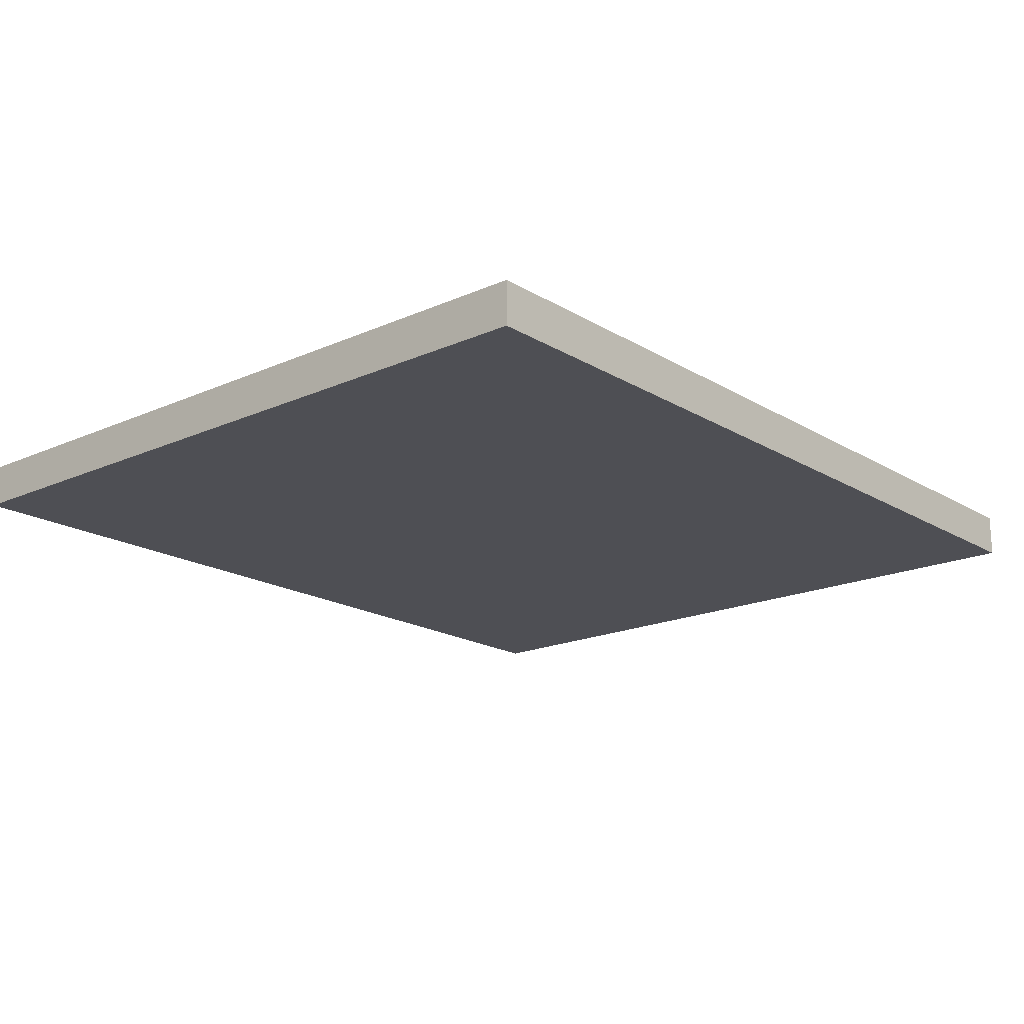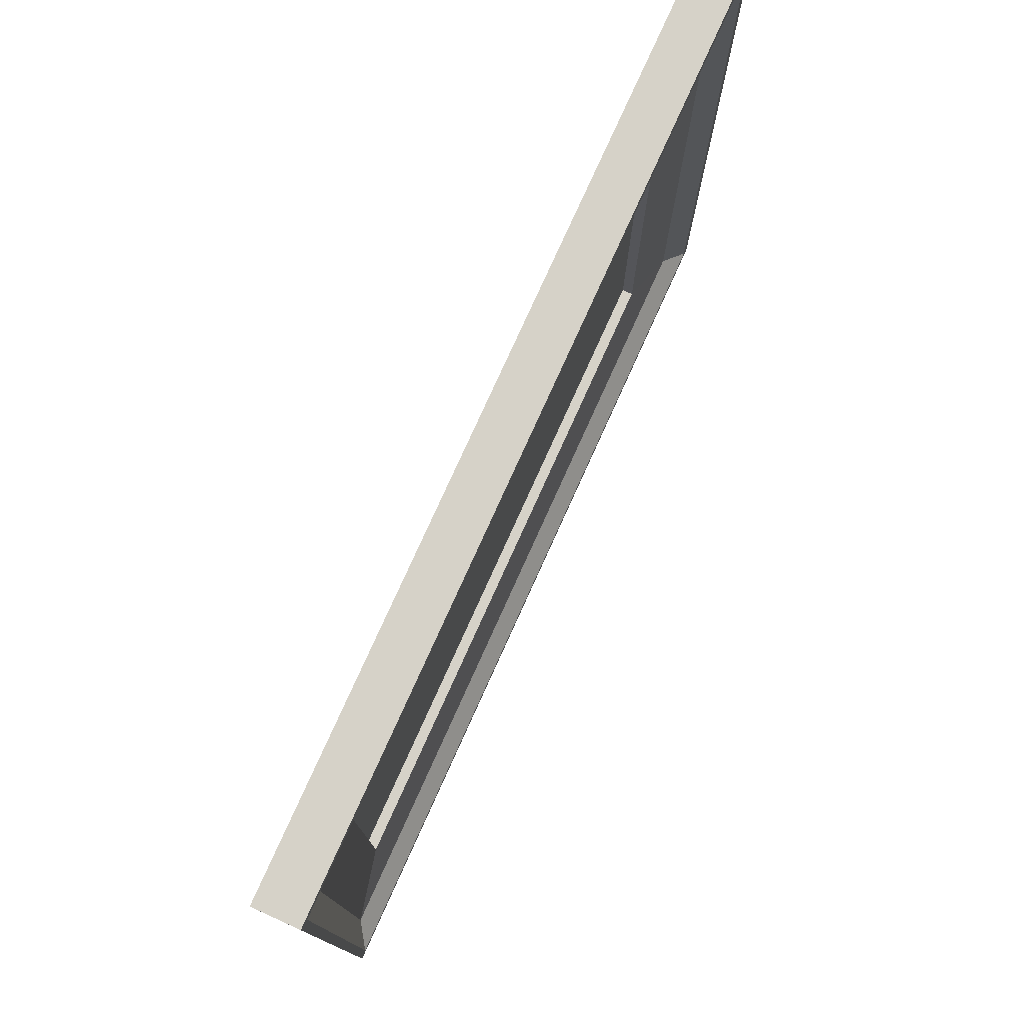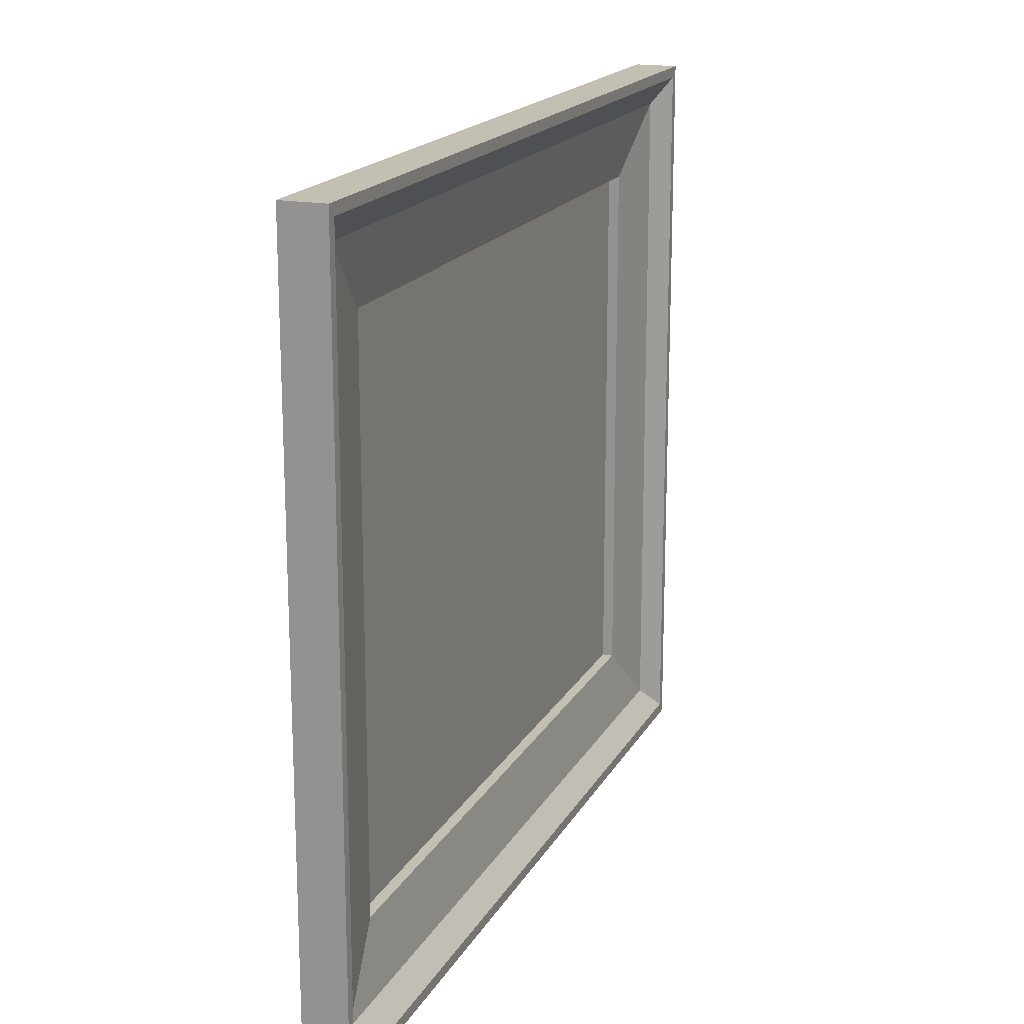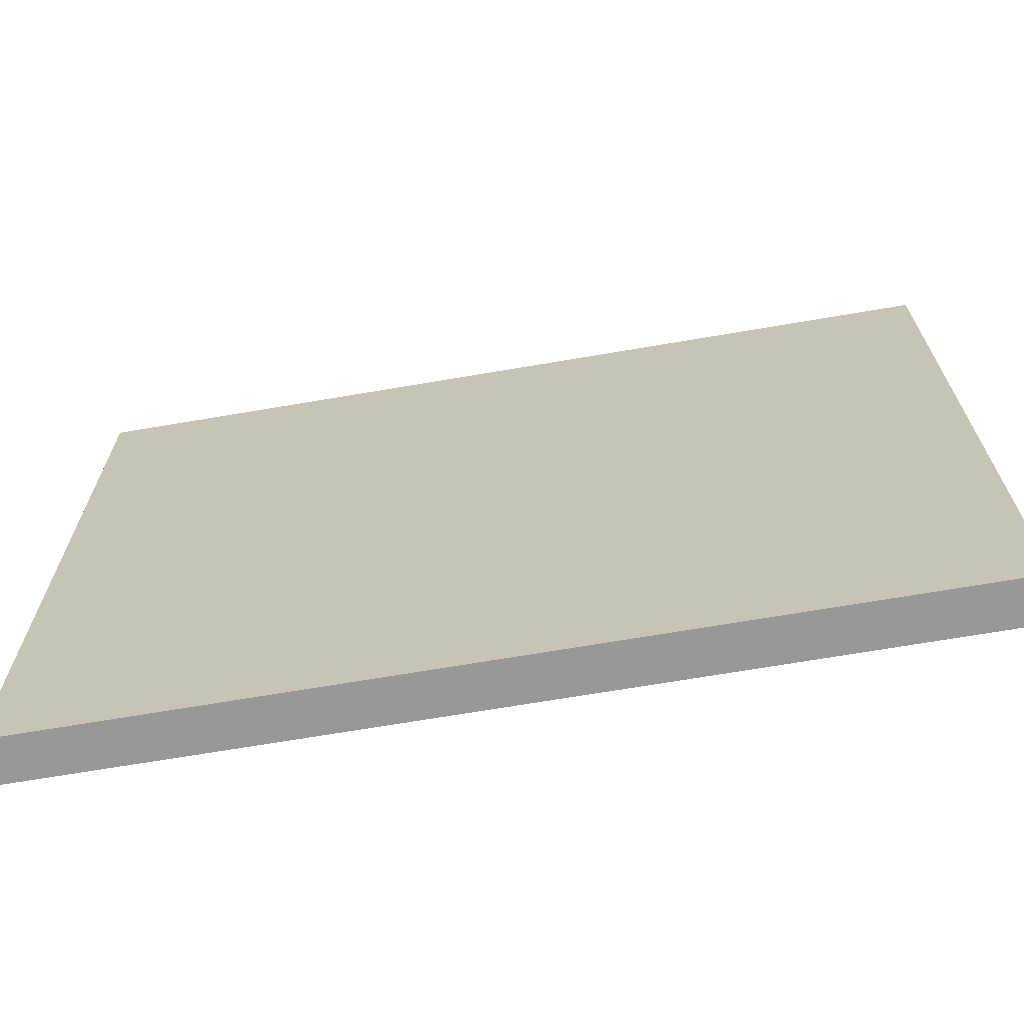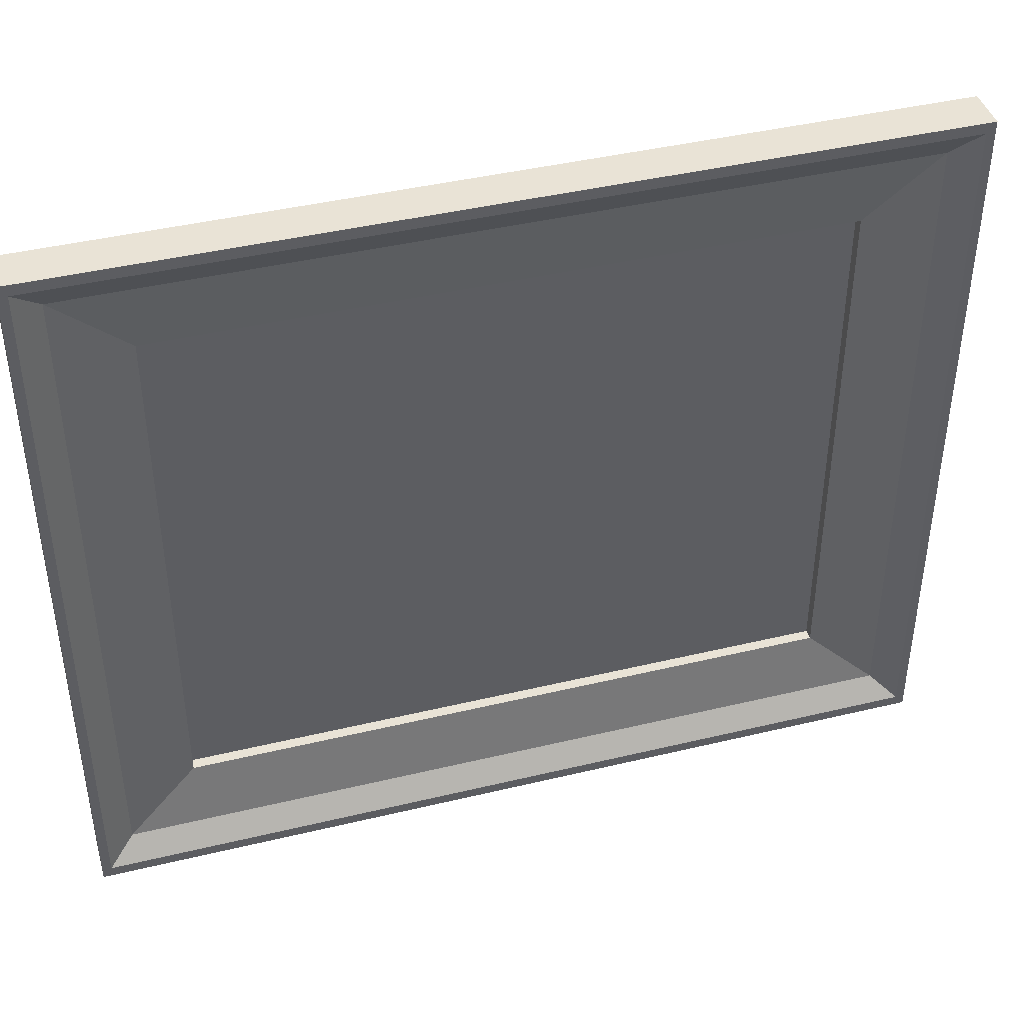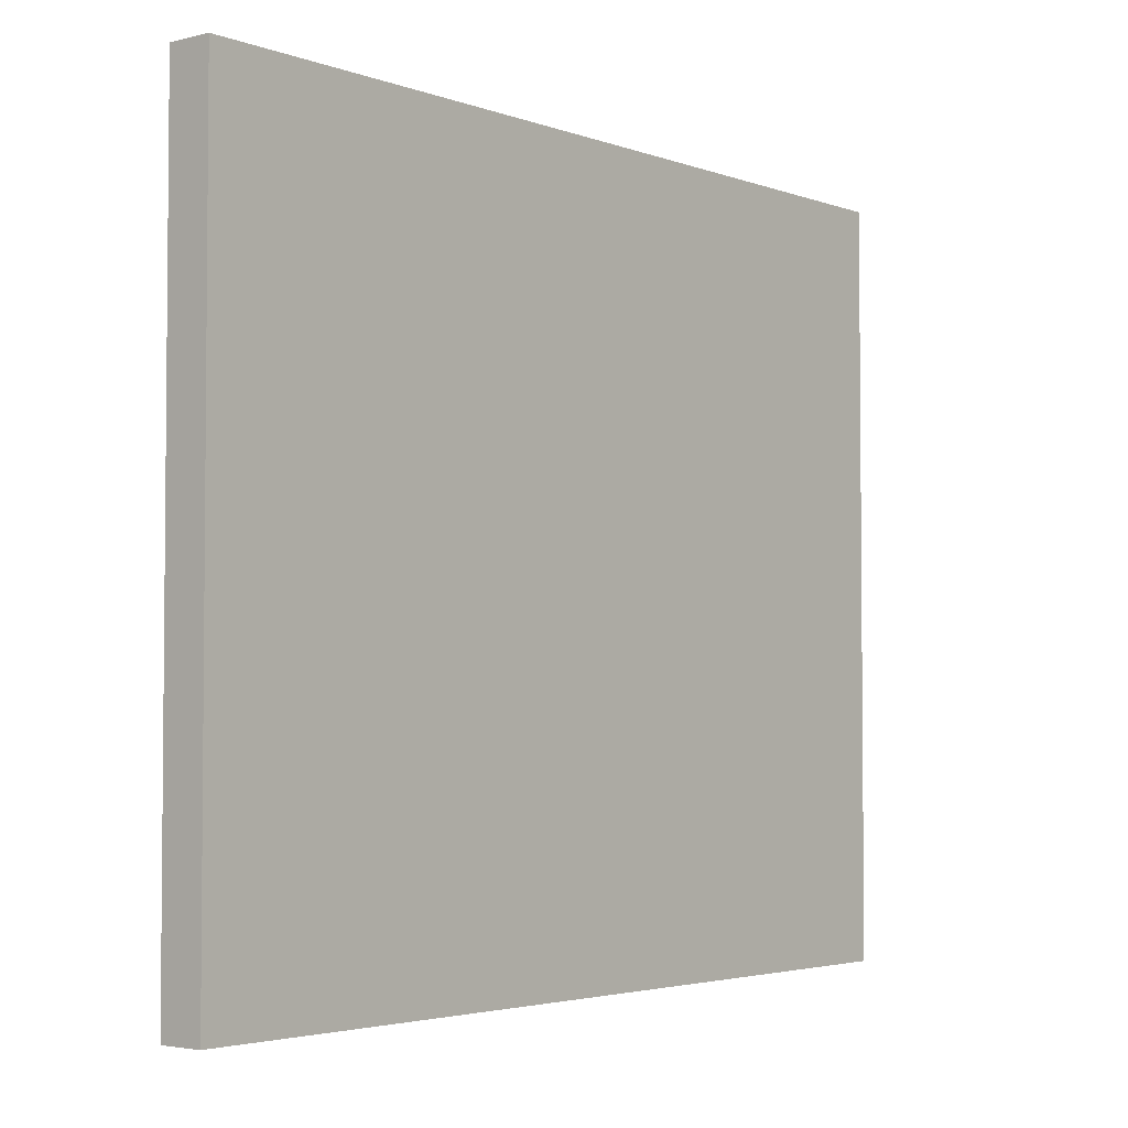
<metadata>
{"format":"obj","ext":"obj","renderer":"f3d","projection":"perspective","resolution":1024,"background":"white","views":[{"elev":-18.3,"azim":130.8,"up":"+Z"},{"elev":77.5,"azim":-65.7,"up":"+Y"},{"elev":17.8,"azim":-69.3,"up":"+Y"},{"elev":-68.4,"azim":-170.3,"up":"+Y"},{"elev":42.2,"azim":-16.1,"up":"+Y"},{"elev":-3.4,"azim":129.5,"up":"+Y"}]}
</metadata>
<code>
v -13.59 -11.48 0.6658
v 13.46 -11.48 0.6658
v -13.59 11.48 0.6658
v 13.46 11.48 0.6658
v -13.59 11.48 -0.6658
v 13.46 11.48 -0.6658
v -13.59 -11.48 -0.6658
v 13.46 -11.48 -0.6658
v -13.31 -11.14 0.6658
v 13.18 -11.14 0.6658
v 13.18 11.14 0.6658
v -13.31 11.14 0.6658
v -10.29 -8.294 -0.1722
v 10.16 -8.294 -0.1722
v 10.16 8.294 -0.1722
v -10.29 8.294 -0.1722
v -12.49 10.37 0.1671
v 12.36 10.37 0.1671
v 12.36 -10.37 0.1671
v -12.49 -10.37 0.1671
v -10.29 -8.294 -0.5037
v 10.16 -8.294 -0.5037
v 10.16 8.294 -0.5037
v -10.29 8.294 -0.5037
g pCube1
f 3 4 6 5
f 5 6 8 7
f 7 8 2 1
f 2 8 6 4
f 7 1 3 5
f 1 2 10 9
f 2 4 11 10
f 4 3 12 11
f 3 1 9 12
f 9 10 19 20
f 10 11 18 19
f 11 12 17 18
f 12 9 20 17
f 18 17 16 15
f 19 18 15 14
f 20 19 14 13
f 17 20 13 16
f 13 14 22 21
f 14 15 23 22
f 15 16 24 23
f 16 13 21 24
g polySurface1
g default
v -13.59 -11.48 0.6658
v 13.46 -11.48 0.6658
v -13.59 11.48 0.6658
v 13.46 11.48 0.6658
v -13.59 11.48 -0.6658
v 13.46 11.48 -0.6658
v -13.59 -11.48 -0.6658
v 13.46 -11.48 -0.6658
v -13.31 -11.14 0.6658
v 13.18 -11.14 0.6658
v 13.18 11.14 0.6658
v -13.31 11.14 0.6658
v -10.29 -8.294 -0.1722
v 10.16 -8.294 -0.1722
v 10.16 8.294 -0.1722
v -10.29 8.294 -0.1722
v -12.49 10.37 0.1671
v 12.36 10.37 0.1671
v 12.36 -10.37 0.1671
v -12.49 -10.37 0.1671
v -10.29 -8.294 -0.5037
v 10.16 -8.294 -0.5037
v 10.16 8.294 -0.5037
v -10.29 8.294 -0.5037
g pCube1
f 3 4 6 5
f 5 6 8 7
f 7 8 2 1
f 2 8 6 4
f 7 1 3 5
f 1 2 10 9
f 2 4 11 10
f 4 3 12 11
f 3 1 9 12
f 9 10 19 20
f 10 11 18 19
f 11 12 17 18
f 12 9 20 17
f 18 17 16 15
f 19 18 15 14
f 20 19 14 13
f 17 20 13 16
f 13 14 22 21
f 14 15 23 22
f 15 16 24 23
f 16 13 21 24
g polySurface1
g default

</code>
